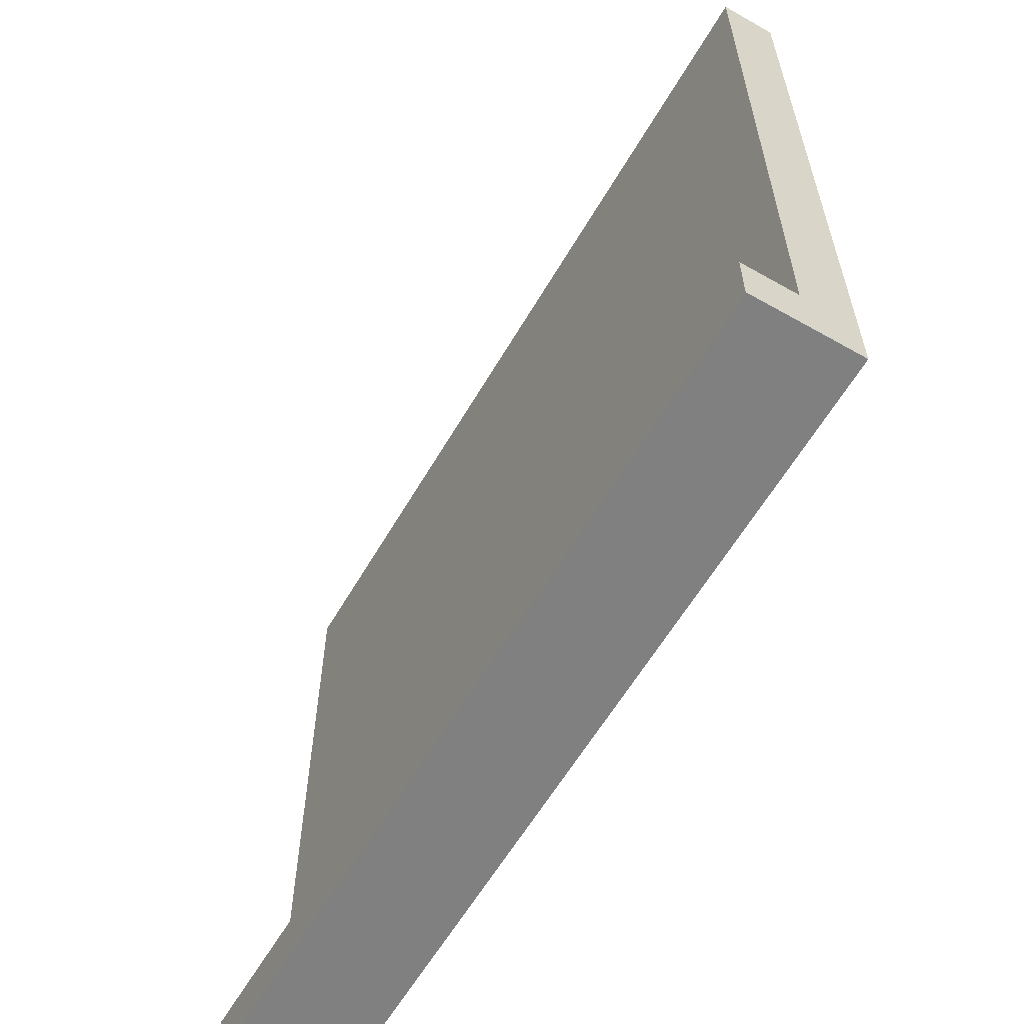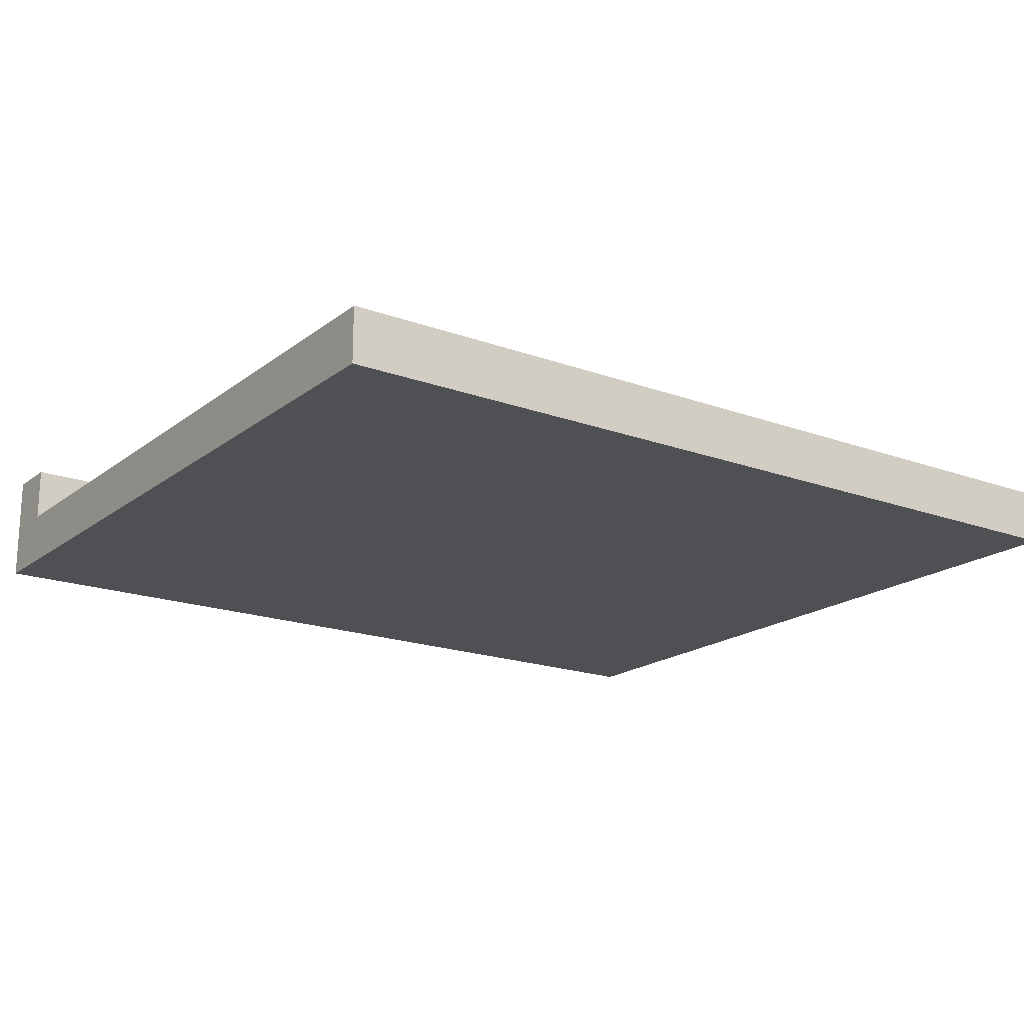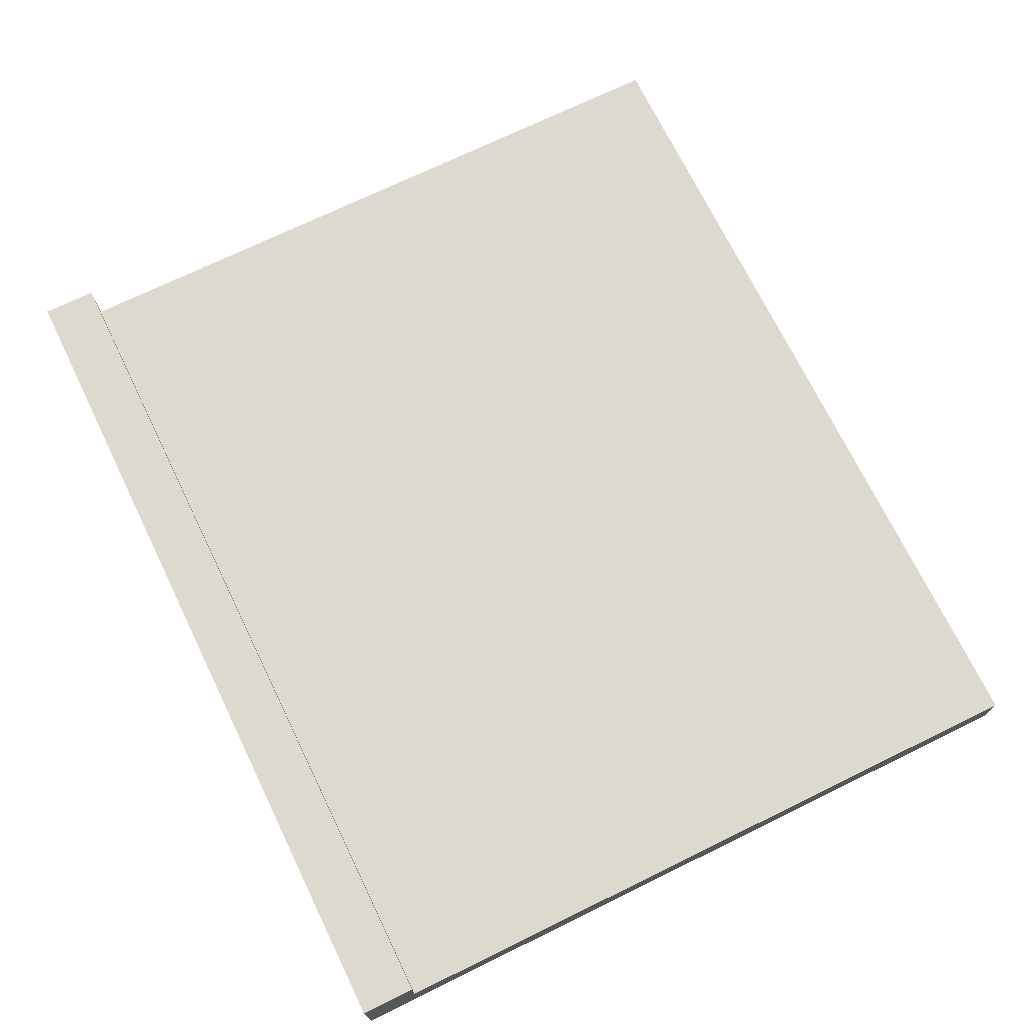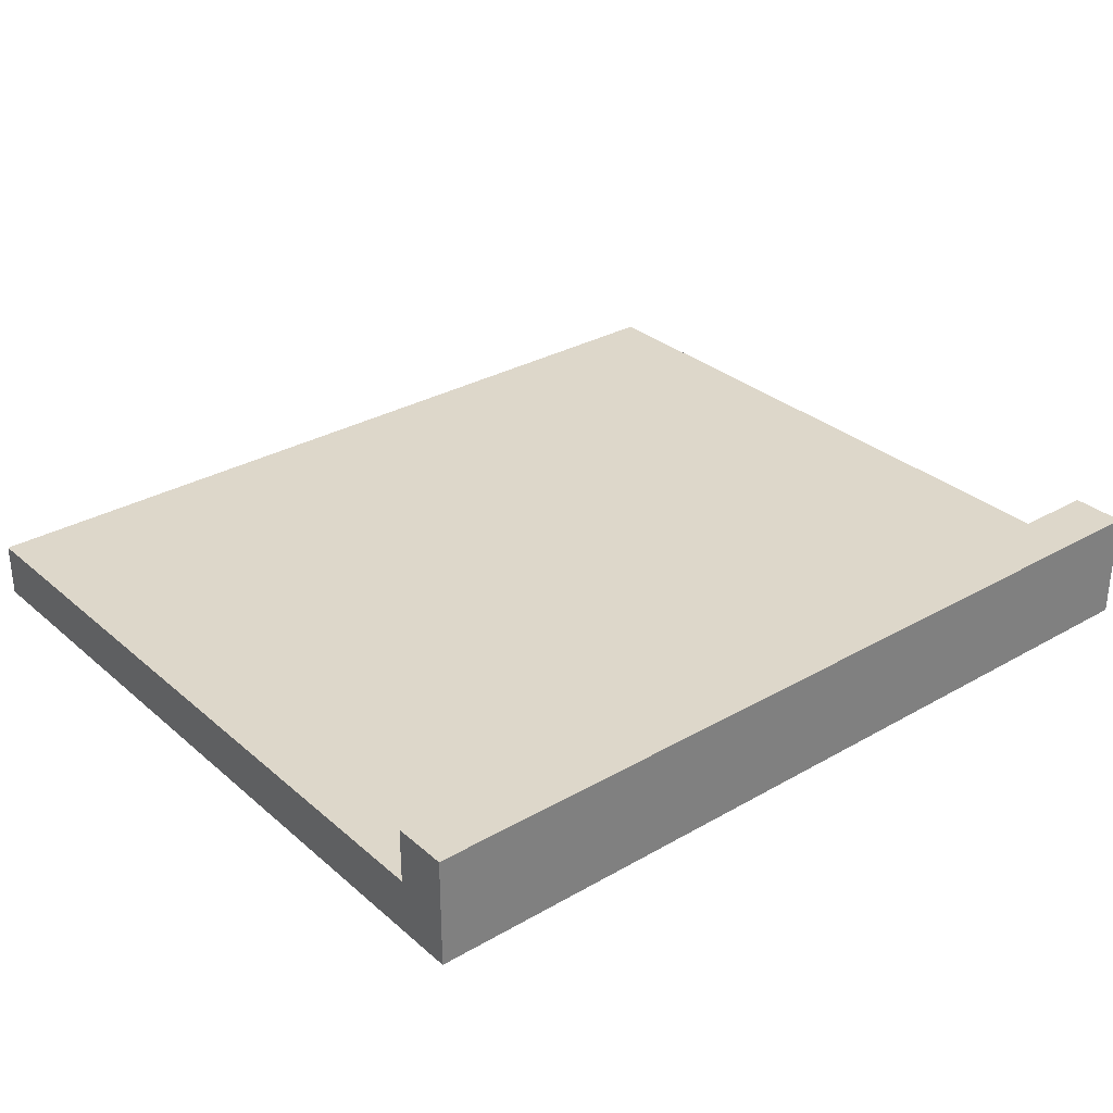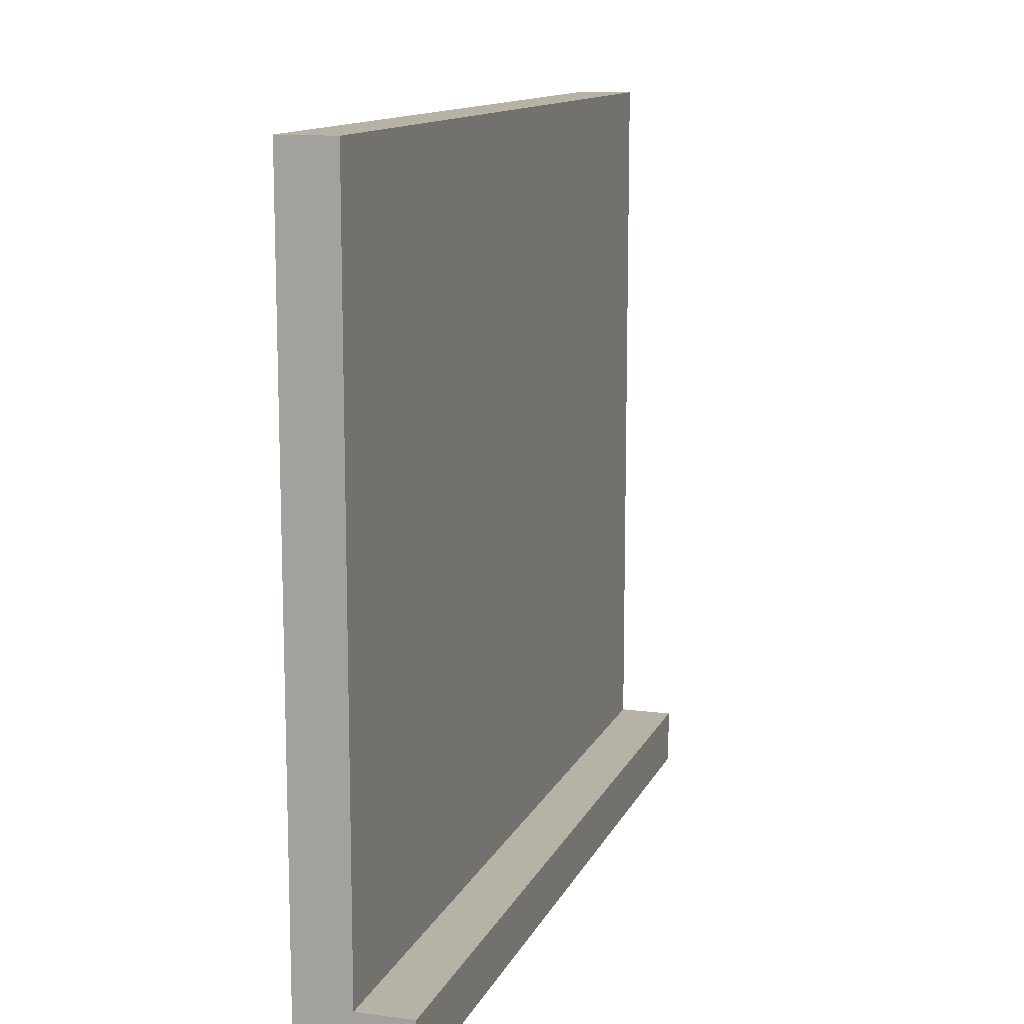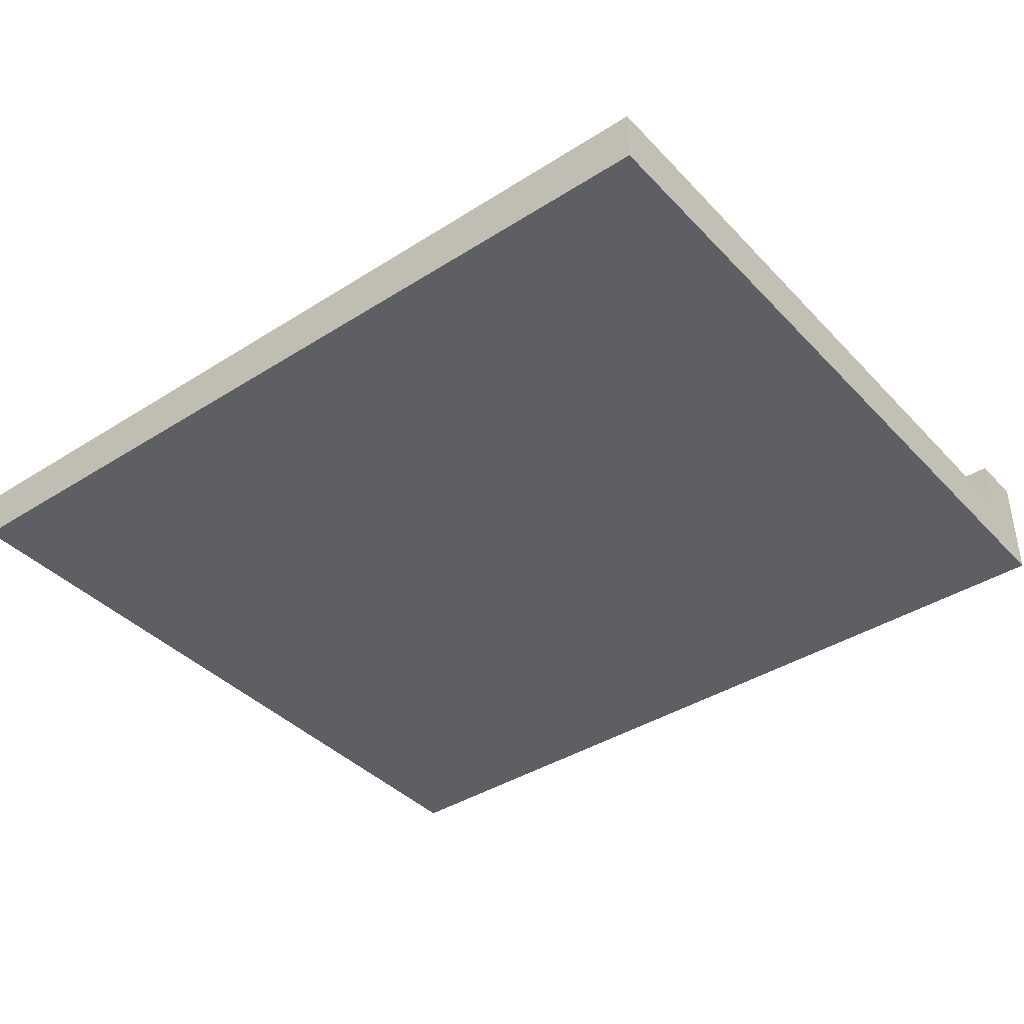
<metadata>
{"format":"obj","ext":"obj","renderer":"f3d","projection":"perspective","resolution":1024,"background":"white","views":[{"elev":-60.2,"azim":59.9,"up":"+Y"},{"elev":-18.6,"azim":144.9,"up":"+Z"},{"elev":71.7,"azim":64.0,"up":"+Z"},{"elev":30.9,"azim":-39.4,"up":"+Z"},{"elev":12.4,"azim":-72.7,"up":"+Y"},{"elev":-39.6,"azim":-141.7,"up":"+Z"}]}
</metadata>
<code>
o
v -0.7 0 0.1
v -0.7 0 -0.1
v -0.7 0.1 0.1
v -0.7 0.1 -7.451e-08
v -0.7 1.4 -7.451e-08
v -0.7 1.4 -0.1
v 0.9 0 0.1
v 0.9 0 -0.1
v 0.9 0.1 0.1
v 0.9 0.1 -7.451e-08
v 0.9 1.4 -7.451e-08
v 0.9 1.4 -0.1
v -0.7 0 0.1
v -0.7 0.1 0.1
v 0.9 0 0.1
v 0.9 0.1 0.1
v -0.7 0.1 -7.451e-08
v -0.7 1.4 -7.451e-08
v -0.6 0.1 -7.451e-08
v -0.6 1.3 -7.451e-08
v 0.8 0.1 -7.451e-08
v 0.8 1.3 -7.451e-08
v 0.9 0.1 -7.451e-08
v 0.9 1.4 -7.451e-08
v -0.7 0 -0.1
v -0.7 1.4 -0.1
v -0.6 0 -0.1
v -0.6 1.3 -0.1
v 0.8 0 -0.1
v 0.8 1.3 -0.1
v 0.9 0 -0.1
v 0.9 1.4 -0.1
v -0.7 0 0.1
v 0.9 0 0.1
v -0.6 0 -7.451e-08
v 0.8 0 -7.451e-08
v -0.7 0 -0.1
v -0.6 0 -0.1
v 0.8 0 -0.1
v 0.9 0 -0.1
v -0.7 0.1 0.1
v 0.9 0.1 0.1
v -0.7 0.1 -7.451e-08
v -0.6 0.1 -7.451e-08
v 0.8 0.1 -7.451e-08
v 0.9 0.1 -7.451e-08
v -0.7 1.4 -7.451e-08
v 0.9 1.4 -7.451e-08
v -0.7 1.4 -0.1
v 0.9 1.4 -0.1
f 3 2 1
f 4 2 3
f 5 2 4
f 6 2 5
f 7 8 9
f 9 8 10
f 10 8 11
f 11 8 12
f 15 14 13
f 16 14 15
f 19 18 17
f 20 18 19
f 21 20 19
f 22 18 20
f 22 20 21
f 23 22 21
f 24 18 22
f 24 22 23
f 25 26 27
f 27 26 28
f 27 28 29
f 28 26 30
f 29 28 30
f 29 30 31
f 30 26 32
f 31 30 32
f 35 34 33
f 36 34 35
f 37 35 33
f 38 36 35
f 38 35 37
f 39 34 36
f 39 36 38
f 40 34 39
f 41 42 43
f 43 42 44
f 44 42 45
f 45 42 46
f 47 48 49
f 49 48 50

</code>
